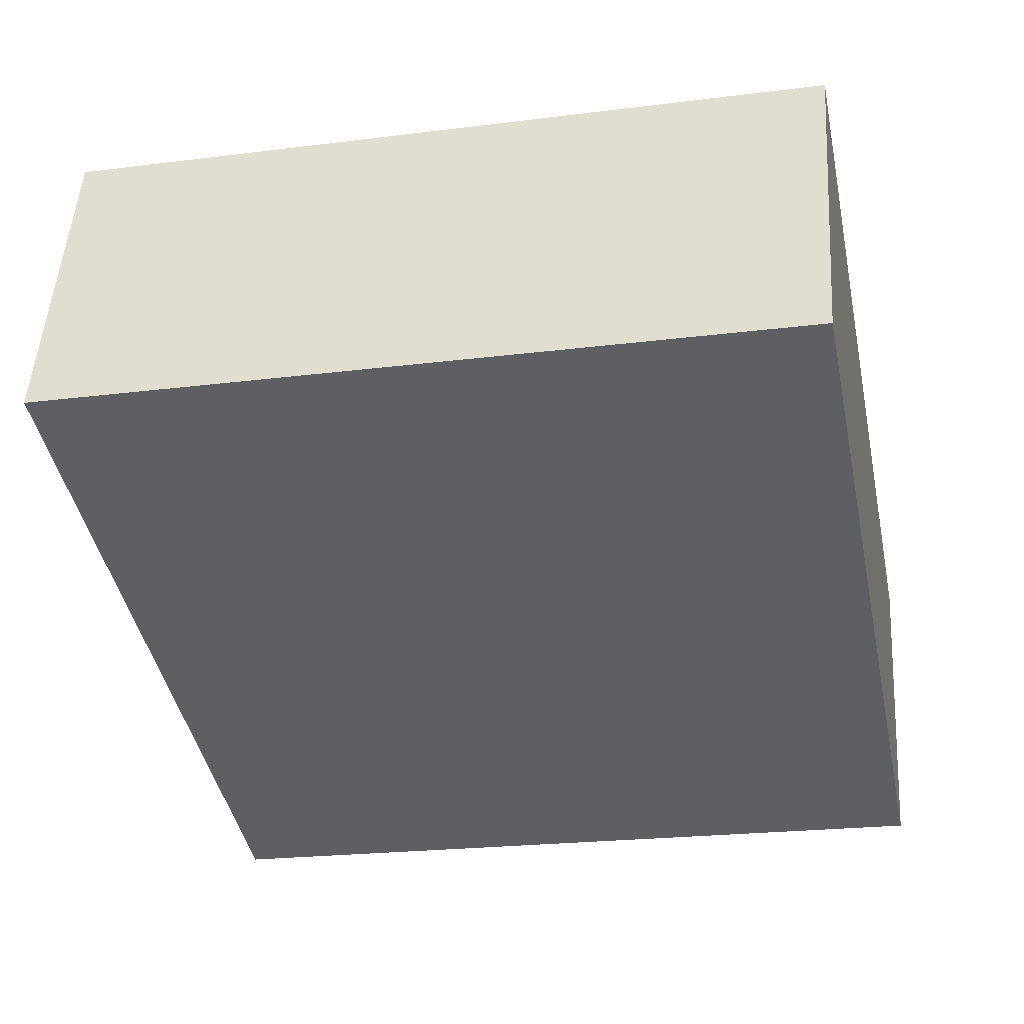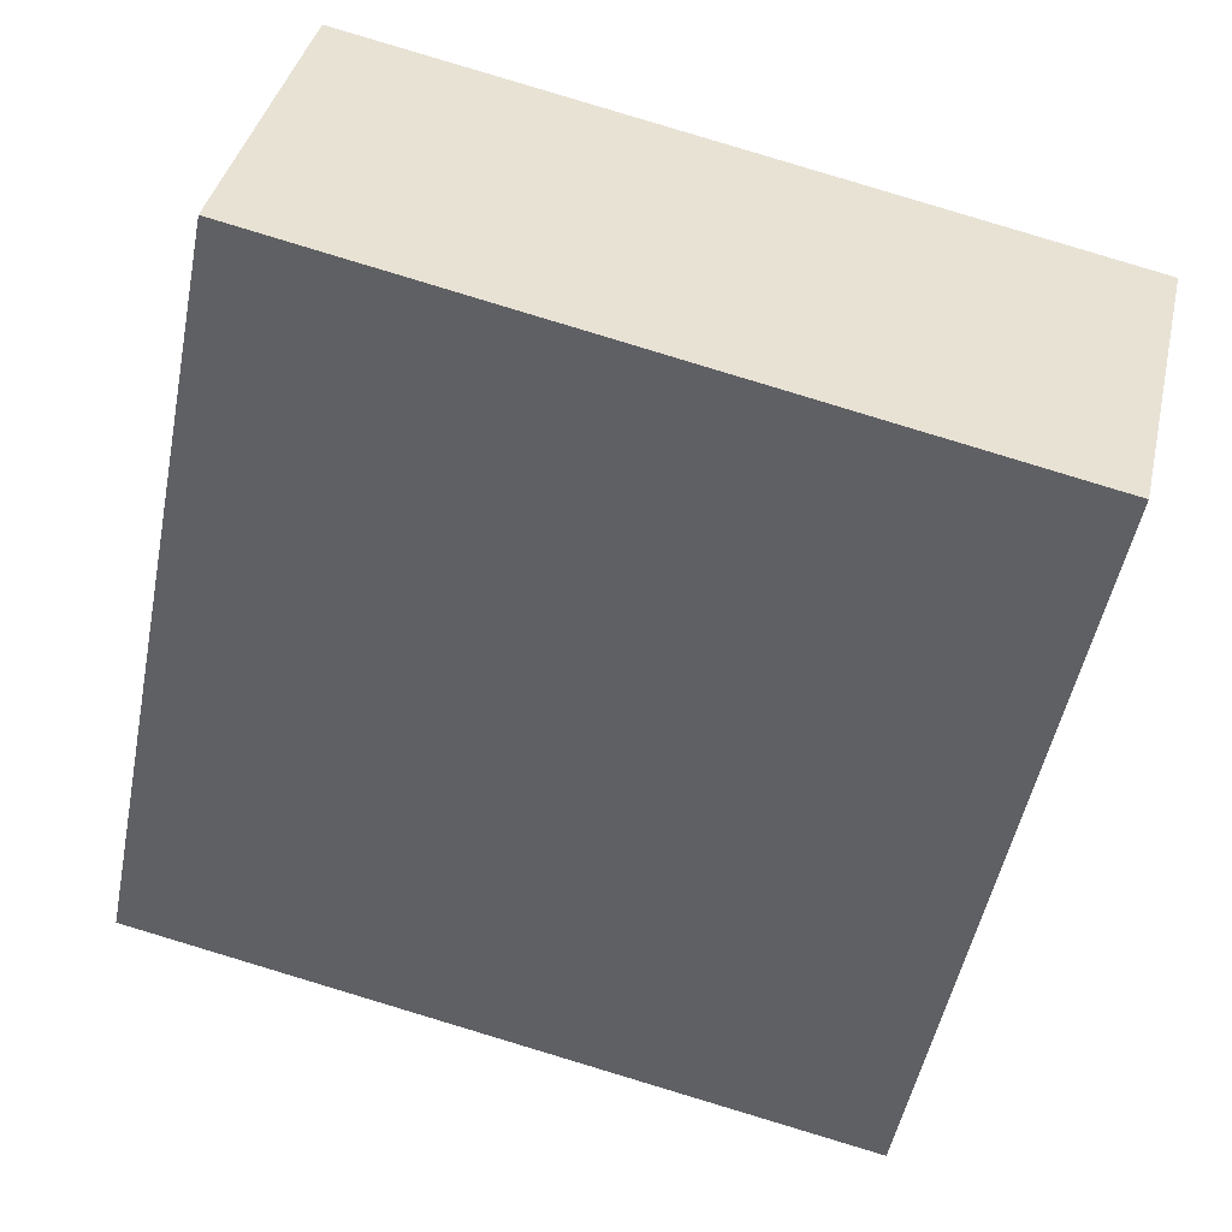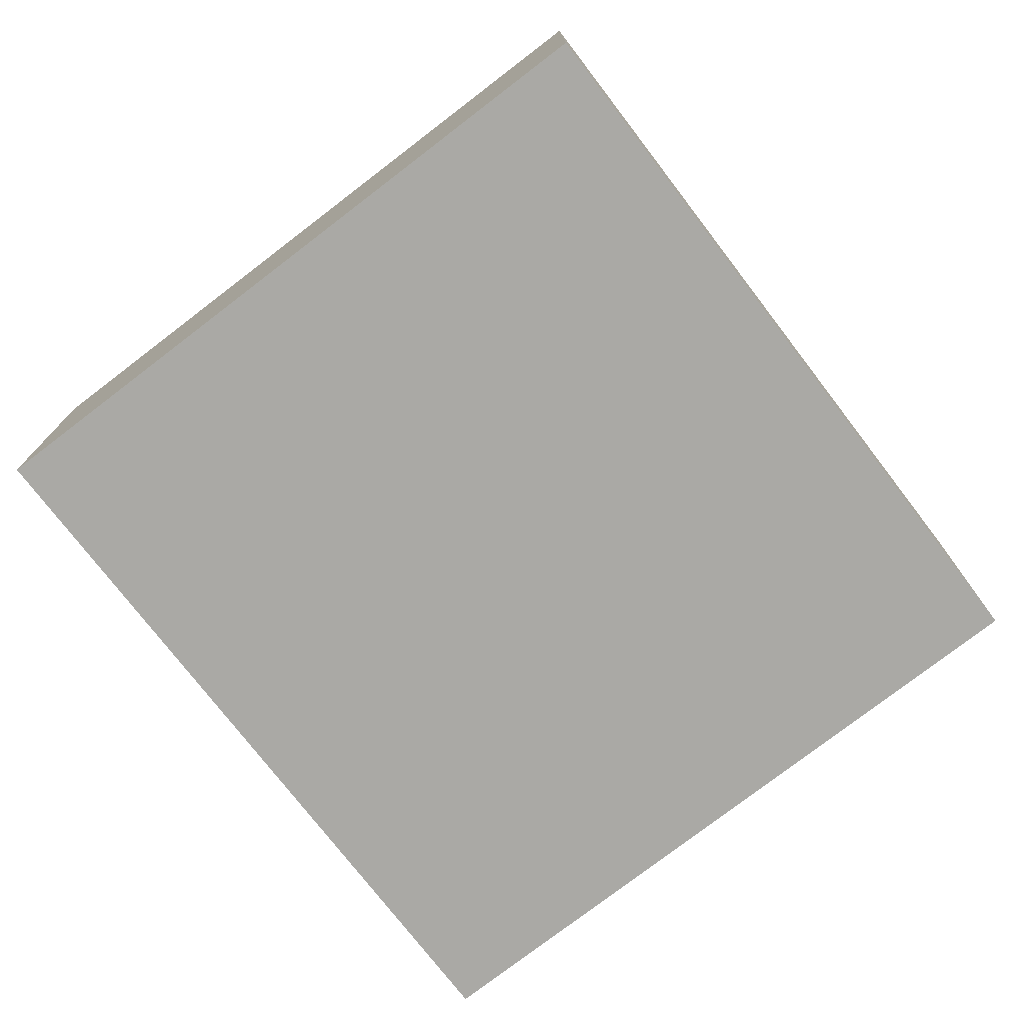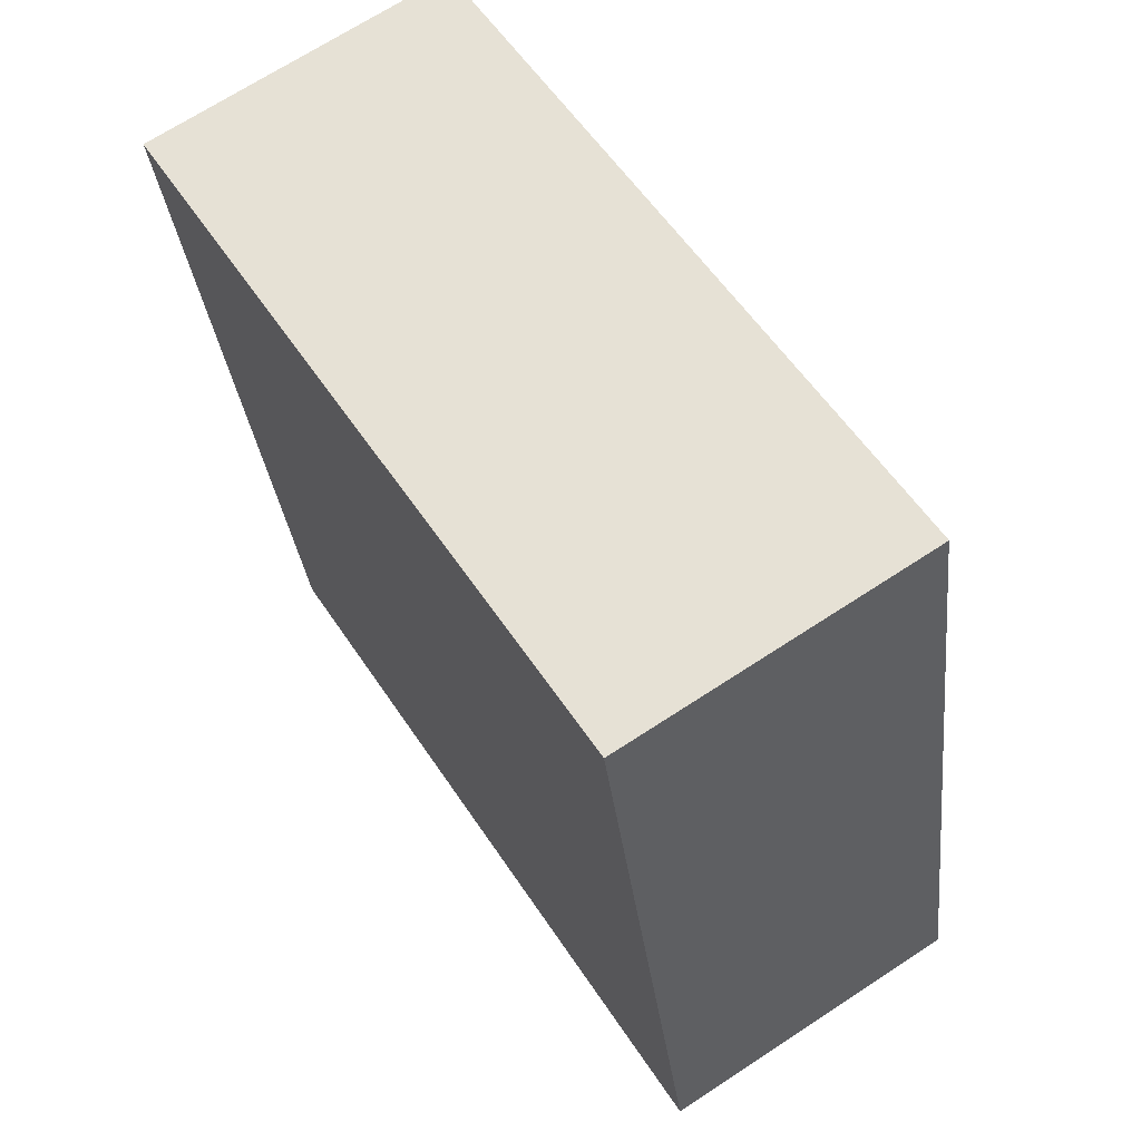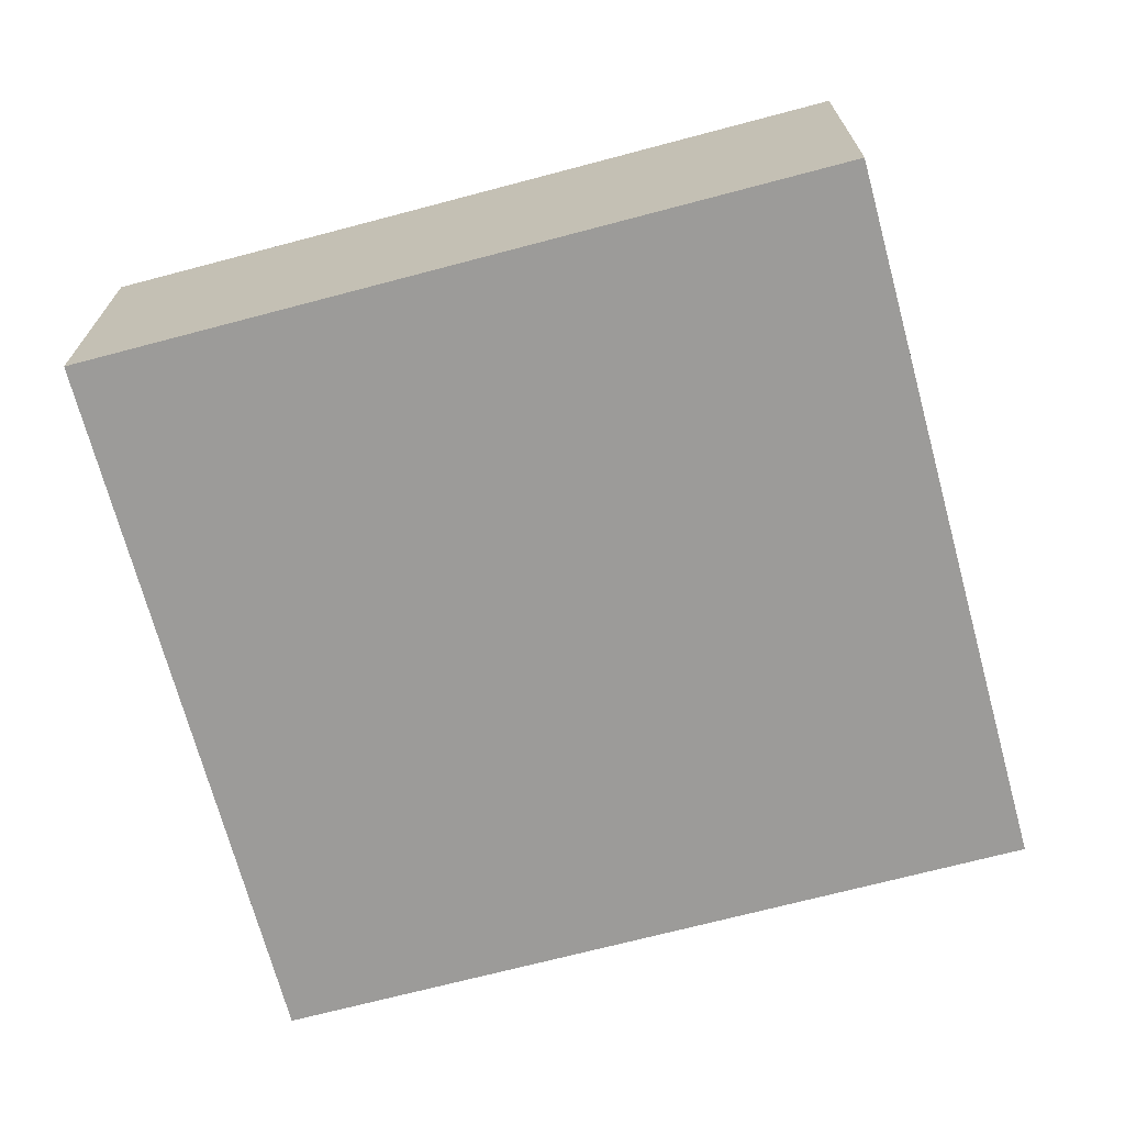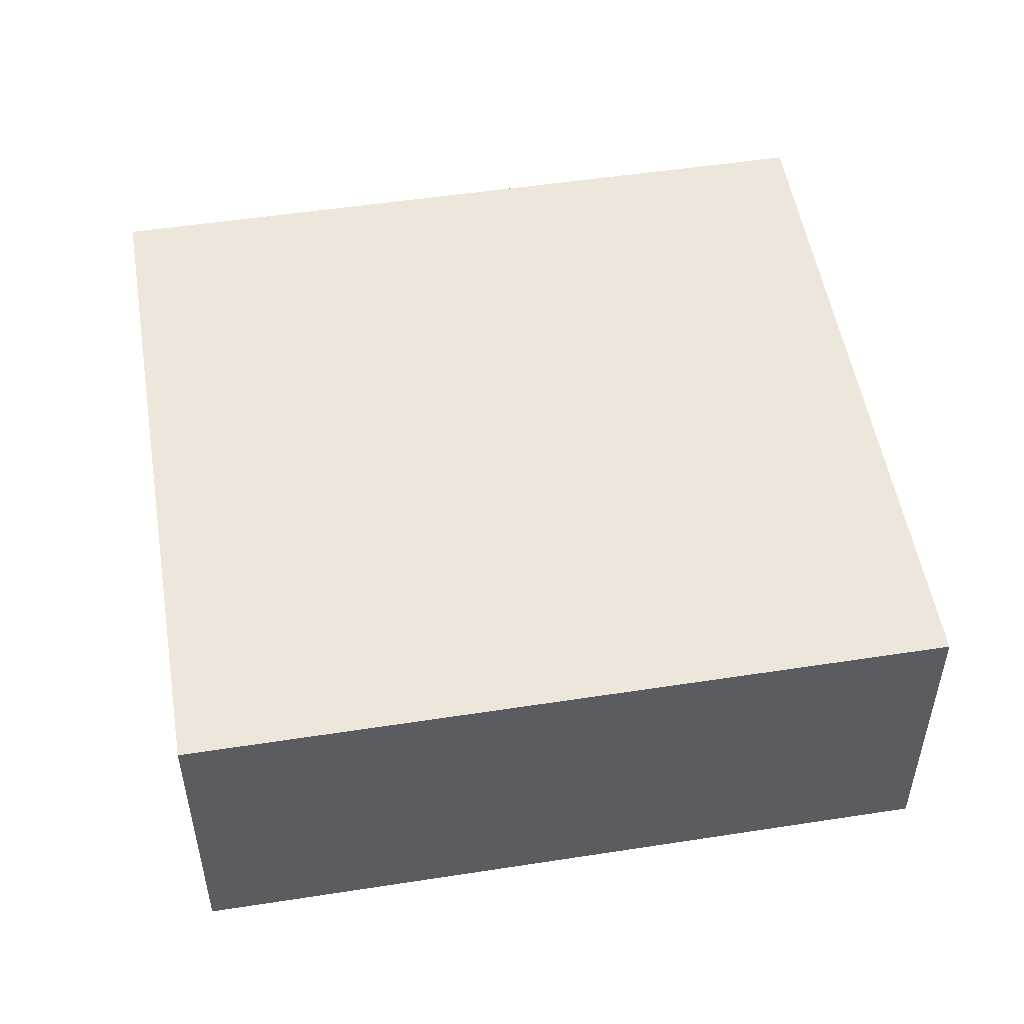
<metadata>
{"format":"obj","ext":"obj","renderer":"f3d","projection":"perspective","resolution":1024,"background":"white","views":[{"elev":49.7,"azim":3.6,"up":"+Z"},{"elev":38.5,"azim":-167.5,"up":"+Z"},{"elev":-75.4,"azim":-153.7,"up":"+Y"},{"elev":68.9,"azim":56.7,"up":"+Z"},{"elev":-69.7,"azim":-86.3,"up":"+Y"},{"elev":51.3,"azim":-110.7,"up":"+Y"}]}
</metadata>
<code>
v  1.179 2.47 -5.988
v  5.662 2.47 1.168
v  6.858 2.47 -4.873
v  0 2.47 1.512e-16
v  1.179 3.667e-16 -5.988
v  0 0 0
v  5.662 -7.152e-17 1.168
v  6.858 2.984e-16 -4.873
g defaultobject
f 1 2 3
f 2 1 4
f 5 4 1
f 4 5 6
f 6 2 4
f 2 6 7
f 7 3 2
f 3 7 8
f 8 1 3
f 1 8 5
f 5 7 6
f 7 5 8

</code>
